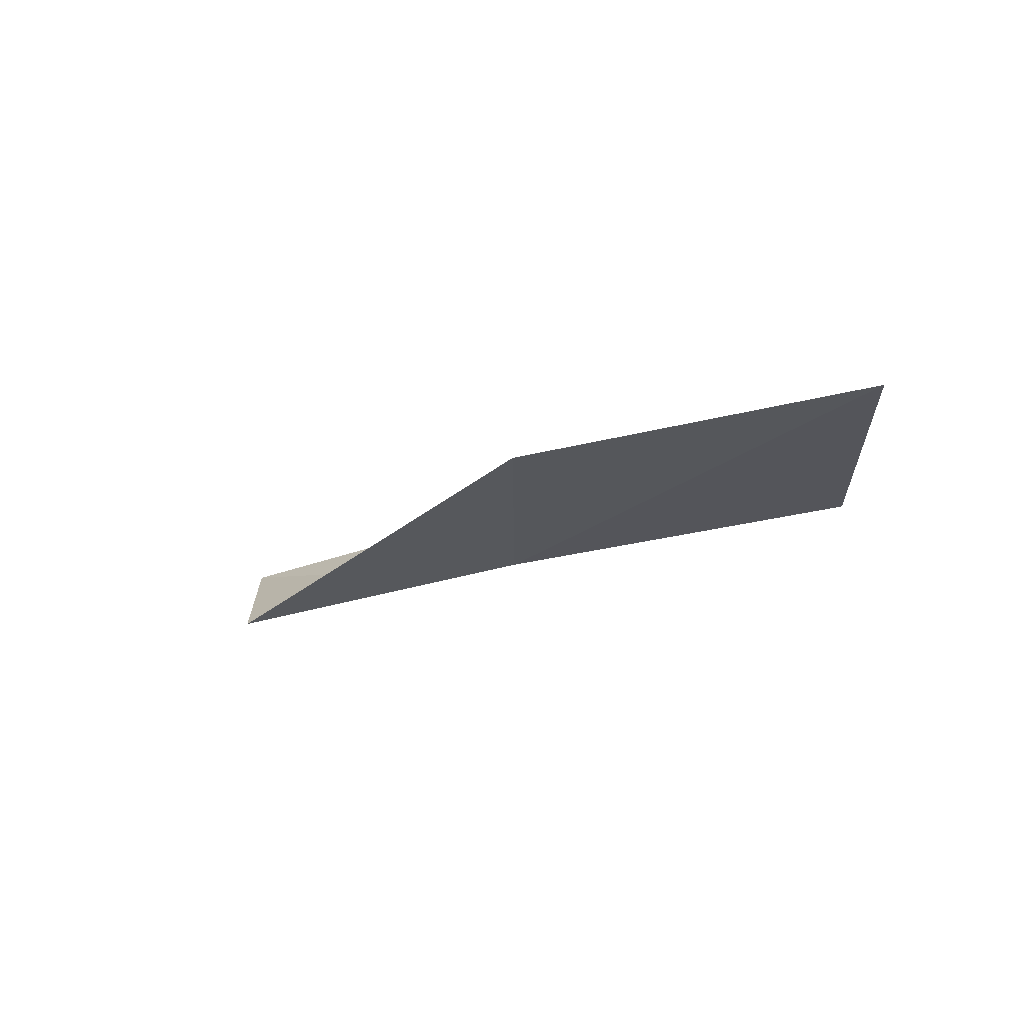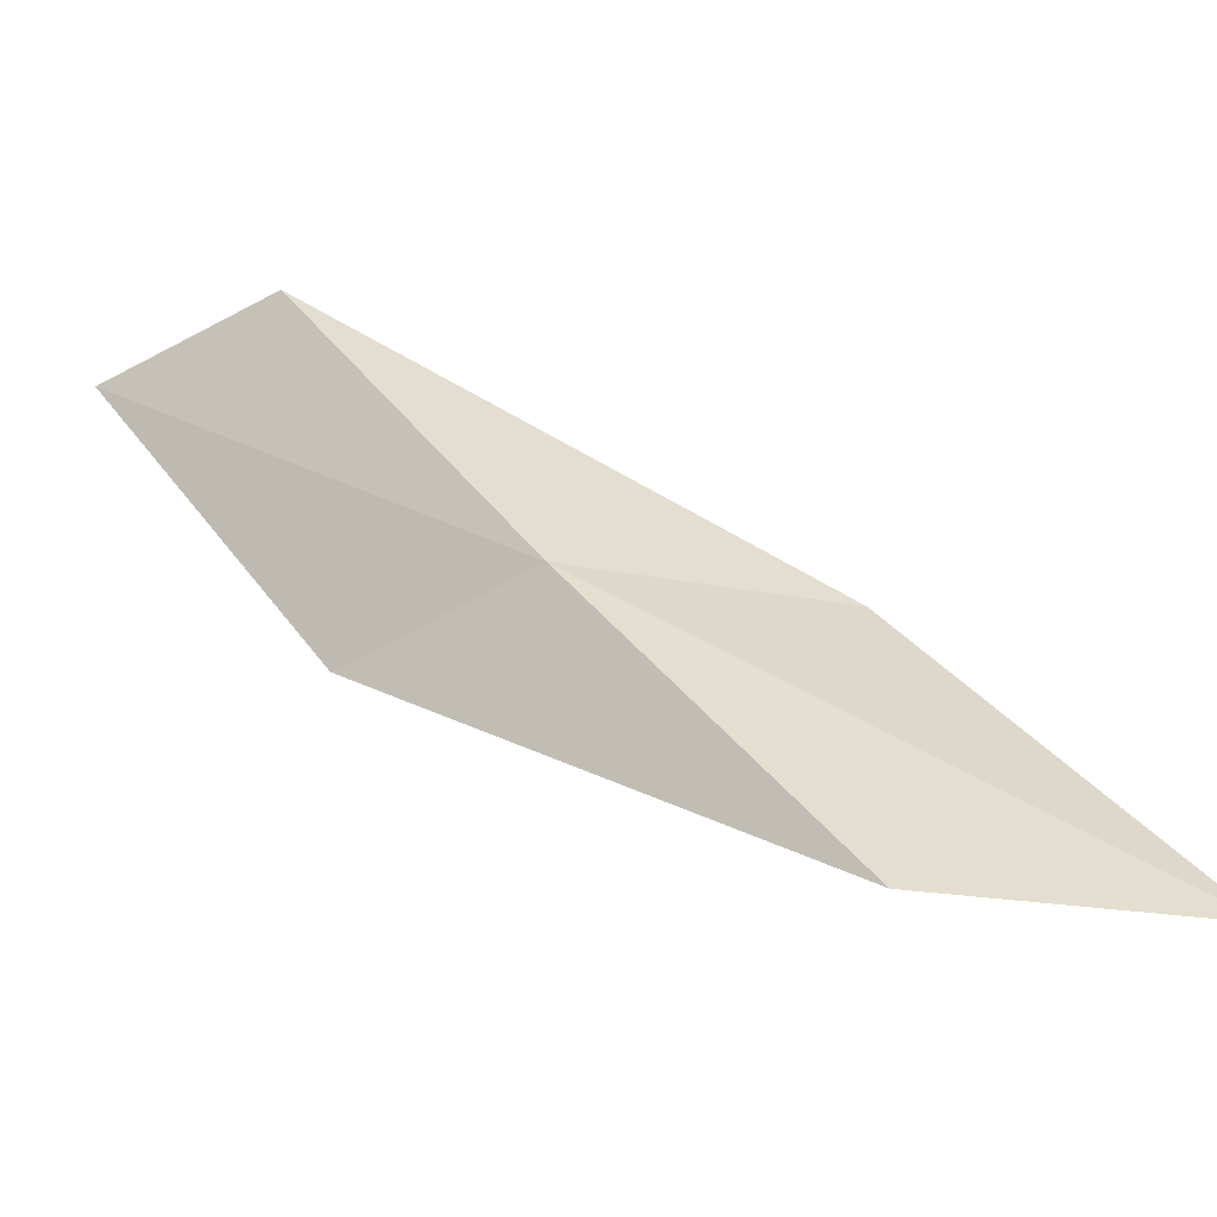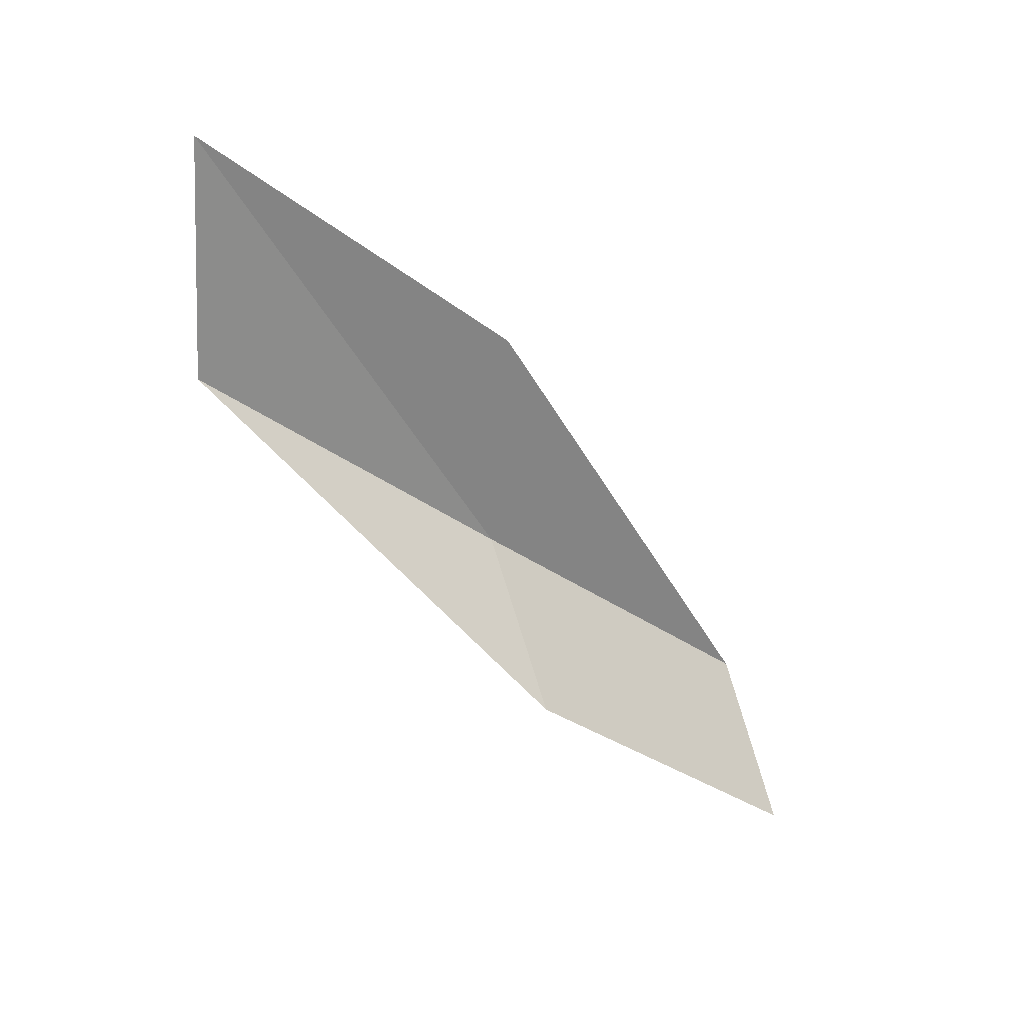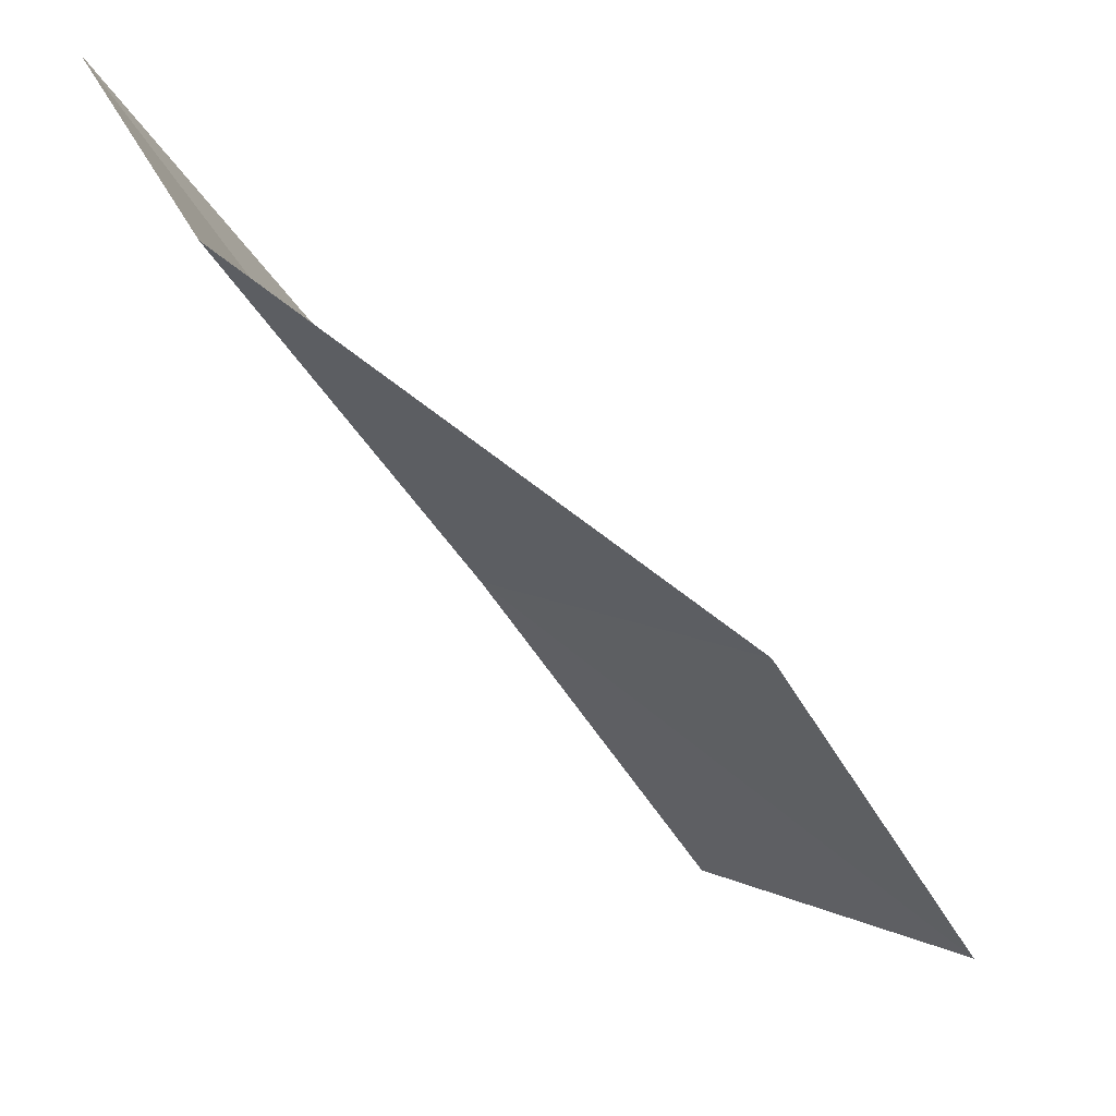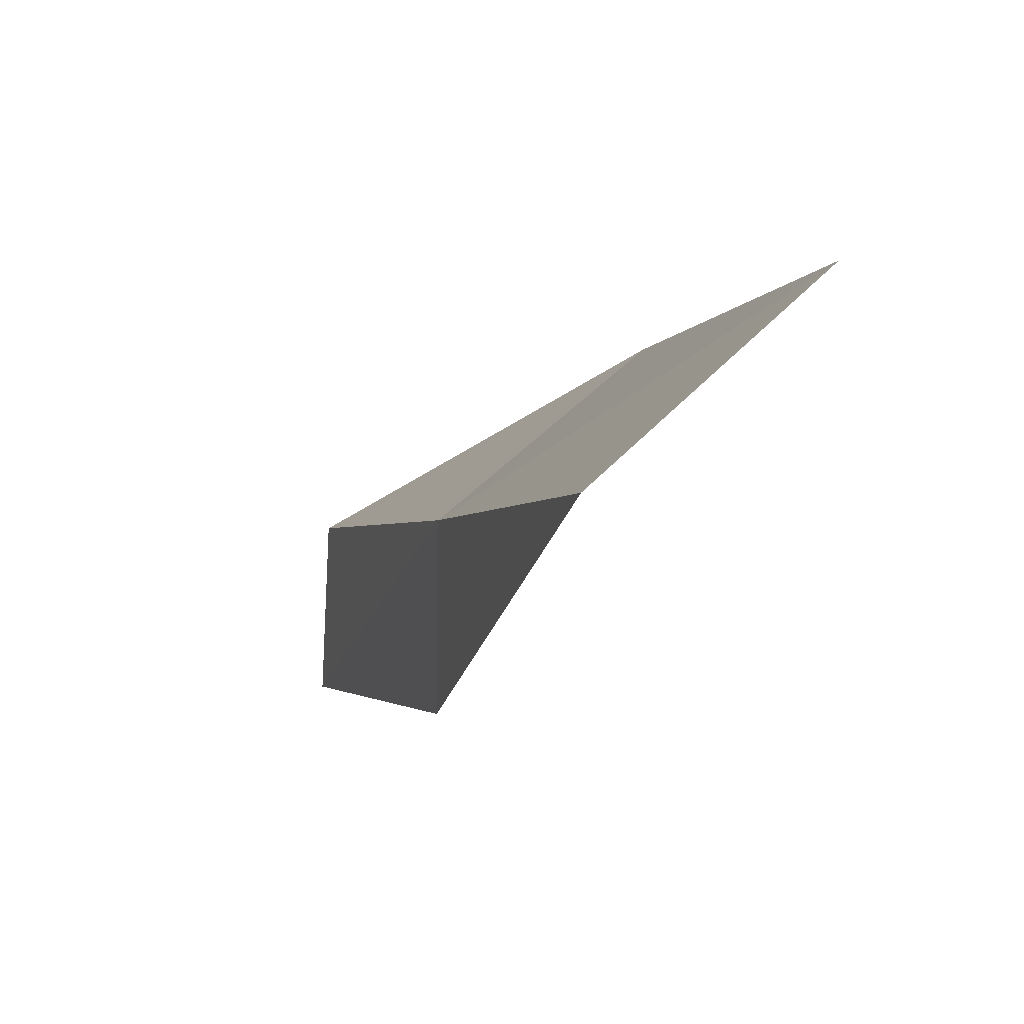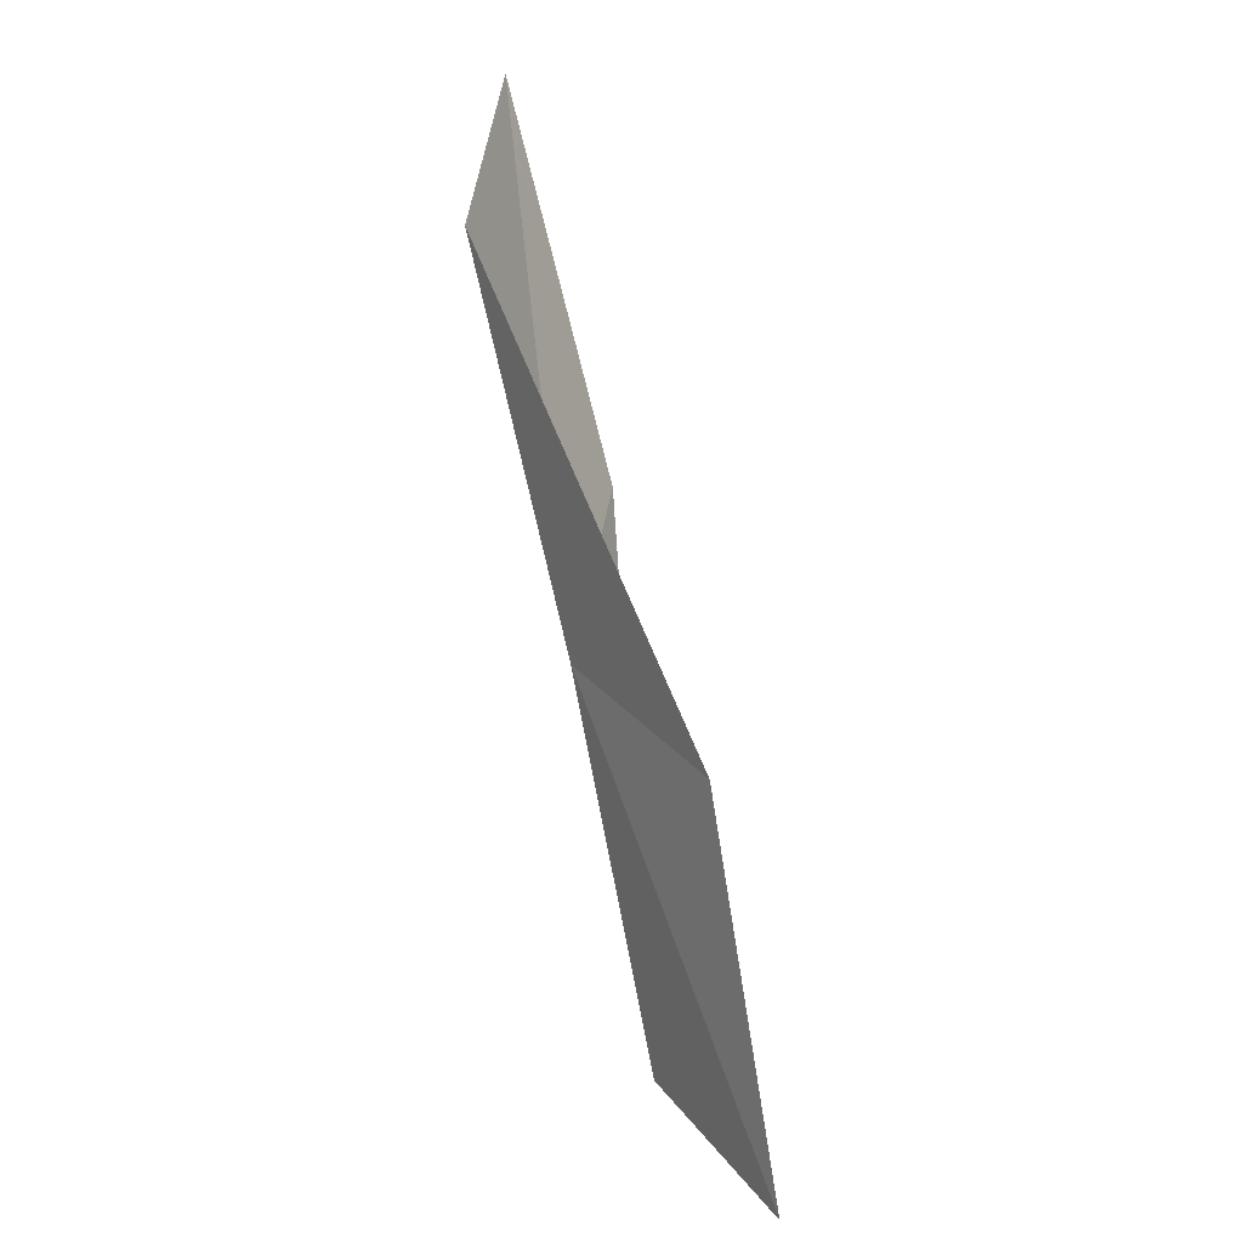
<metadata>
{"format":"obj","ext":"obj","renderer":"f3d","projection":"perspective","resolution":1024,"background":"white","views":[{"elev":71.0,"azim":86.4,"up":"+Y"},{"elev":-45.3,"azim":88.0,"up":"+Z"},{"elev":19.4,"azim":-120.2,"up":"+Y"},{"elev":62.5,"azim":115.3,"up":"+Z"},{"elev":-62.3,"azim":141.9,"up":"+Z"},{"elev":-46.8,"azim":-169.1,"up":"+Y"}]}
</metadata>
<code>
v -33 34.41 65.53
v -33.52 37.7 65.53
v -33.19 31.36 70.03
v -34.69 29.15 70.03
v -34.68 32.18 65.53
v -32.96 40.97 61.02
v -32.59 37.52 61.02
f 1 3 2
f 1 5 4
f 1 4 3
f 1 6 7
f 1 2 6
f 1 7 5

</code>
